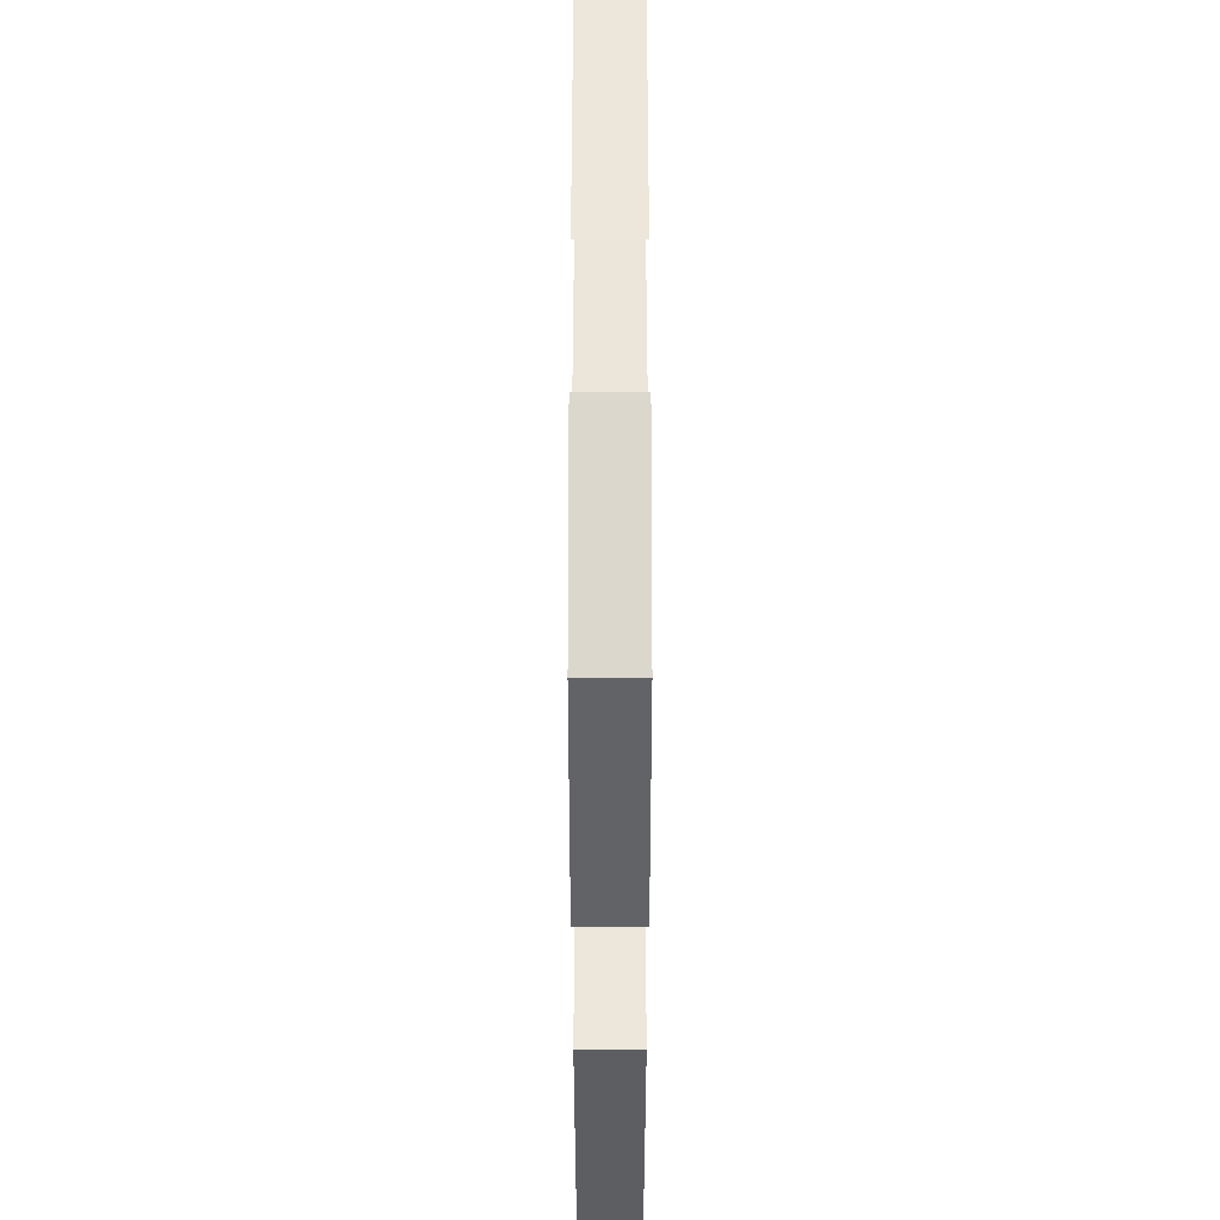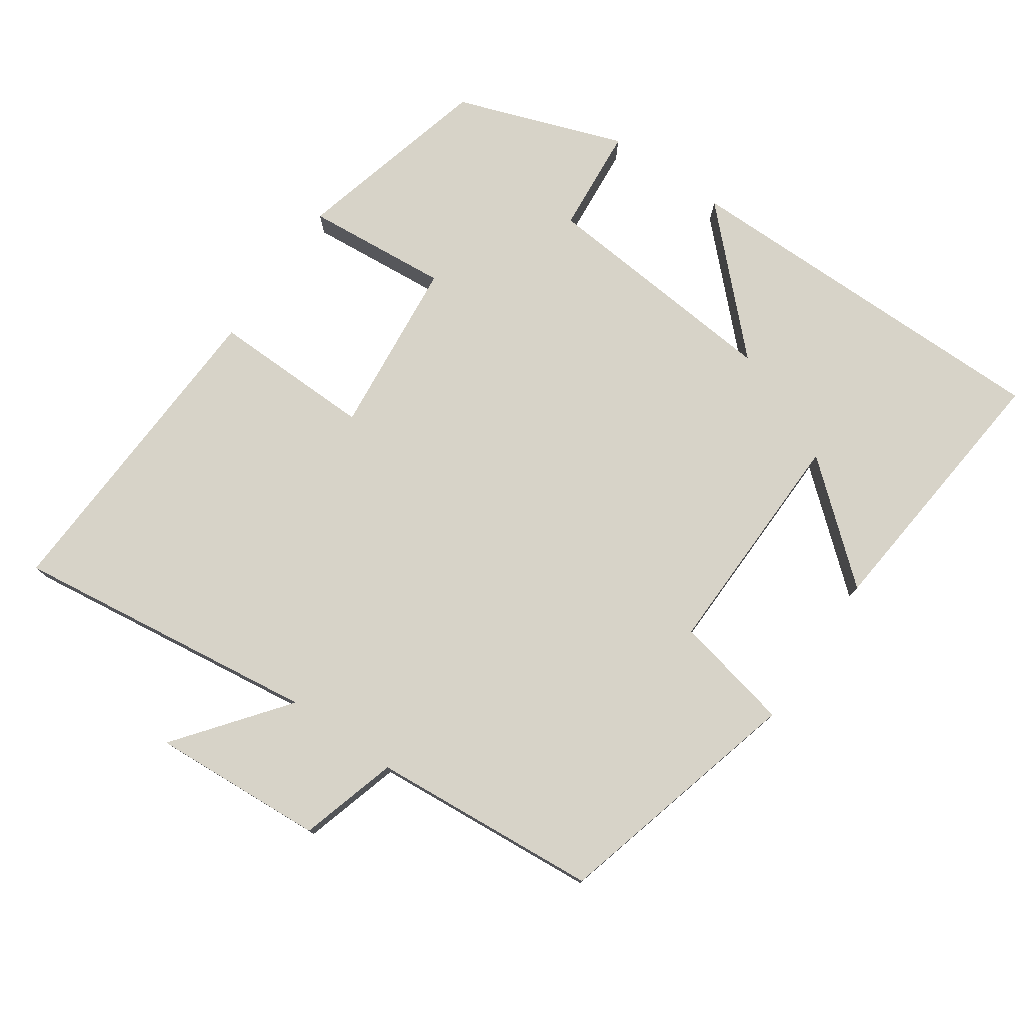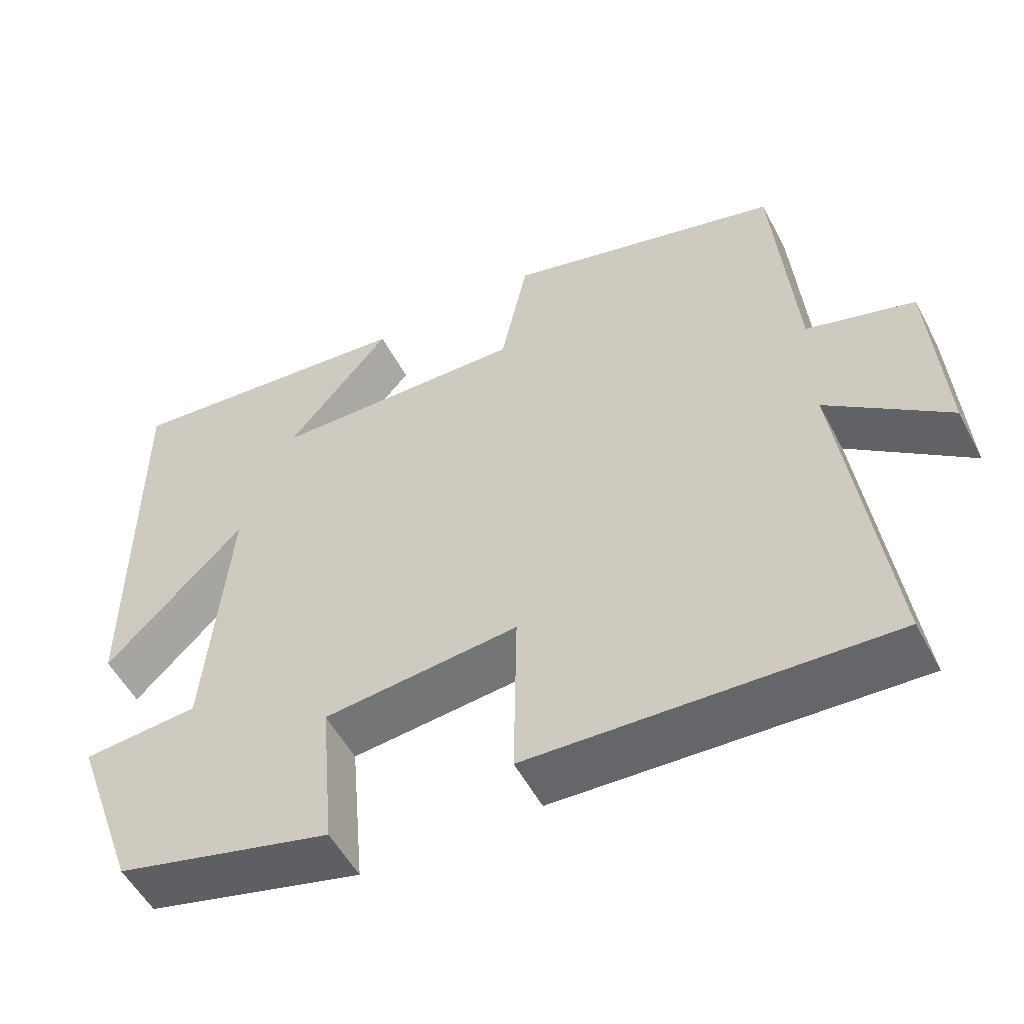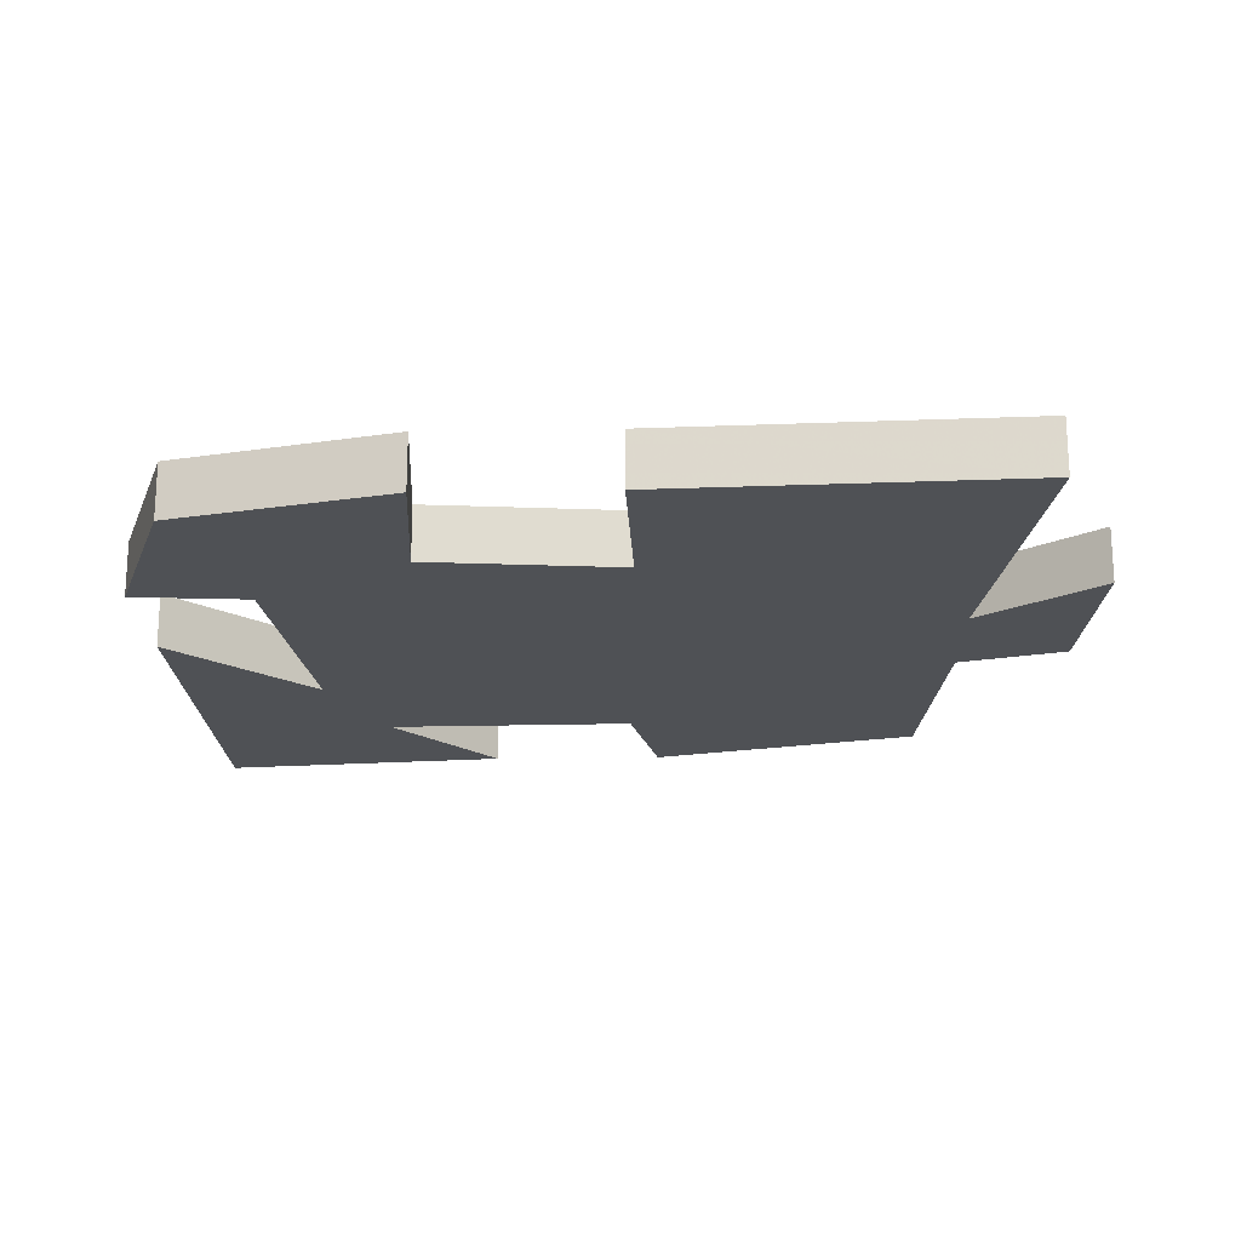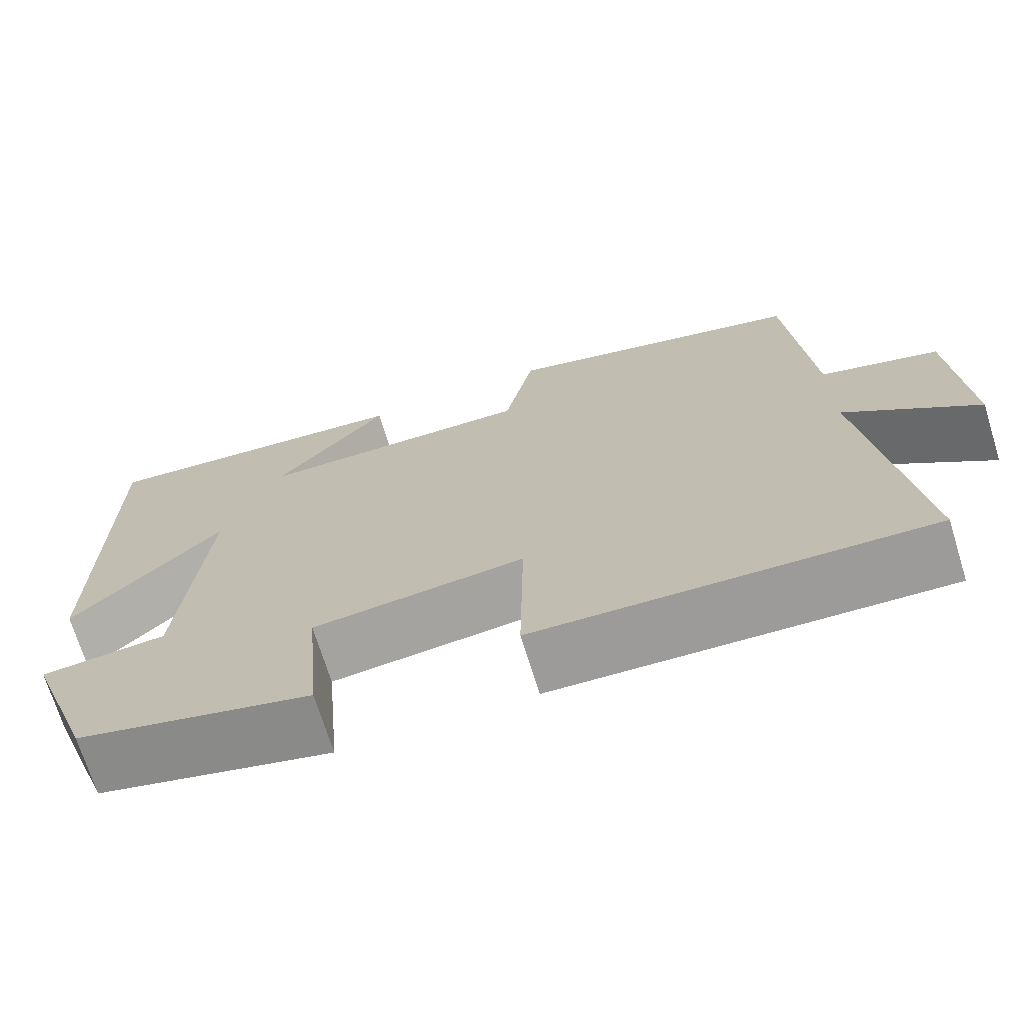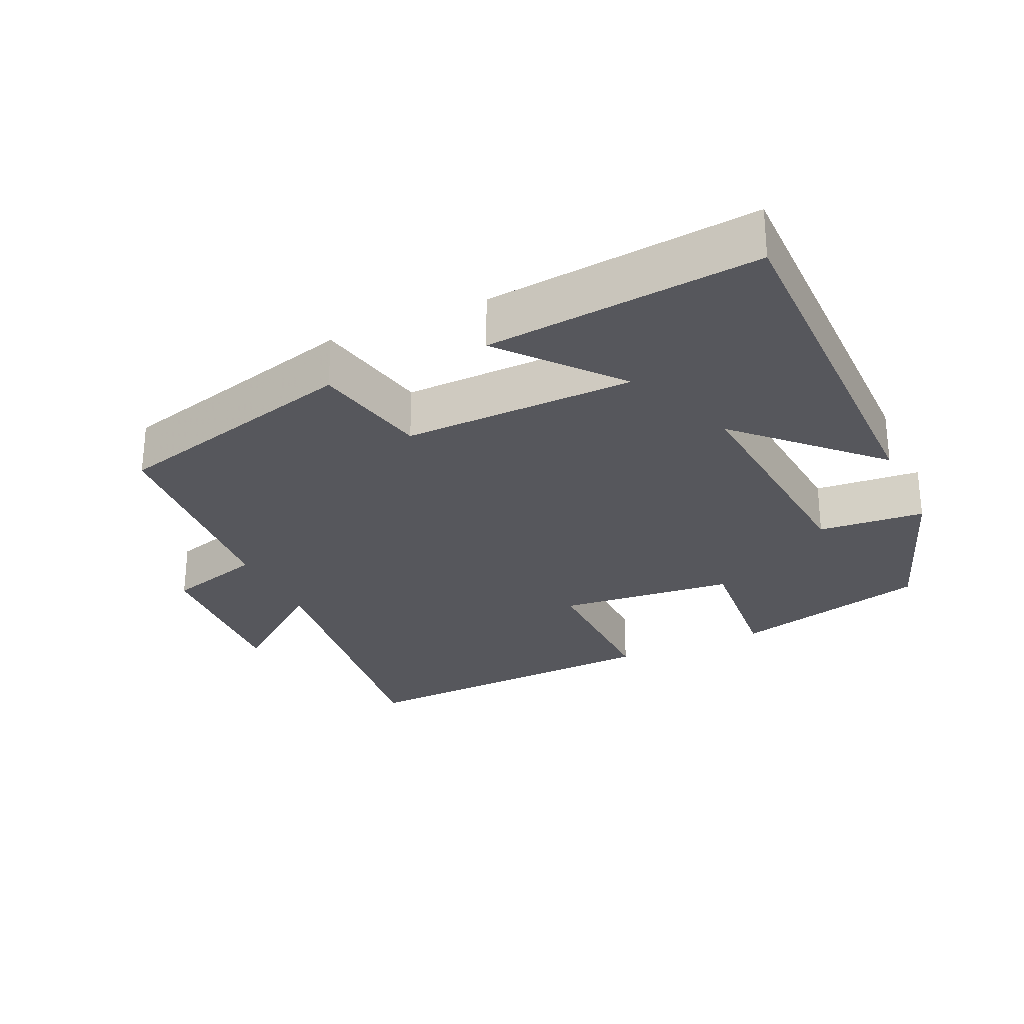
<metadata>
{"format":"obj","ext":"obj","renderer":"f3d","projection":"perspective","resolution":1024,"background":"white","views":[{"elev":-36.7,"azim":90.0,"up":"+Z"},{"elev":77.1,"azim":-55.2,"up":"+Y"},{"elev":-53.3,"azim":-152.7,"up":"+Z"},{"elev":-19.5,"azim":-178.3,"up":"+Y"},{"elev":-70.8,"azim":-162.8,"up":"+Z"},{"elev":-27.5,"azim":24.8,"up":"+Y"}]}
</metadata>
<code>
v 0.415 0.07 -0.428
v 0.133 0.07 -0.5
v 0.151 0.07 -0.296
v -0.101 0.07 -0.27
v -0.097 0.07 -0.5
v -0.558 0.07 -0.52
v -0.5 0.07 -0.084
v -0.655 0.07 -0.204
v -0.639 0.07 0.042
v -0.5 0.07 0.082
v -0.473 0.07 0.406
v -0.116 0.07 0.5
v -0.081 0.07 0.334
v 0.249 0.07 0.34
v 0.114 0.07 0.5
v 0.501 0.07 0.537
v 0.5 0.07 -0.01
v 0.319 0.07 0.171
v 0.349 0.07 -0.177
v 0.5 0.07 -0.19
v 0.415 0 -0.428
v 0.133 0 -0.5
v 0.151 0 -0.296
v -0.101 0 -0.27
v -0.097 0 -0.5
v -0.558 0 -0.52
v -0.5 0 -0.084
v -0.655 0 -0.204
v -0.639 0 0.042
v -0.5 0 0.082
v -0.473 0 0.406
v -0.116 0 0.5
v -0.081 0 0.334
v 0.249 0 0.34
v 0.114 0 0.5
v 0.501 0 0.537
v 0.5 0 -0.01
v 0.319 0 0.171
v 0.349 0 -0.177
v 0.5 0 -0.19
f 1 2 3
f 20 1 3
f 19 20 3
f 18 19 3 4
f 16 17 18
f 16 18 4
f 14 15 16
f 14 16 4
f 13 14 4
f 12 13 4
f 11 12 4
f 10 11 4
f 7 8 9 10
f 7 10 4 5
f 5 6 7
f 23 22 21
f 23 21 40
f 23 40 39
f 24 23 39 38
f 38 37 36
f 24 38 36
f 36 35 34
f 24 36 34
f 24 34 33
f 24 33 32
f 24 32 31
f 24 31 30
f 30 29 28 27
f 25 24 30 27
f 27 26 25
f 1 21 22 2
f 2 22 23 3
f 3 23 24 4
f 4 24 25 5
f 5 25 26 6
f 6 26 27 7
f 7 27 28 8
f 8 28 29 9
f 9 29 30 10
f 10 30 31 11
f 11 31 32 12
f 12 32 33 13
f 13 33 34 14
f 14 34 35 15
f 15 35 36 16
f 16 36 37 17
f 17 37 38 18
f 18 38 39 19
f 19 39 40 20
f 20 40 21 1

</code>
